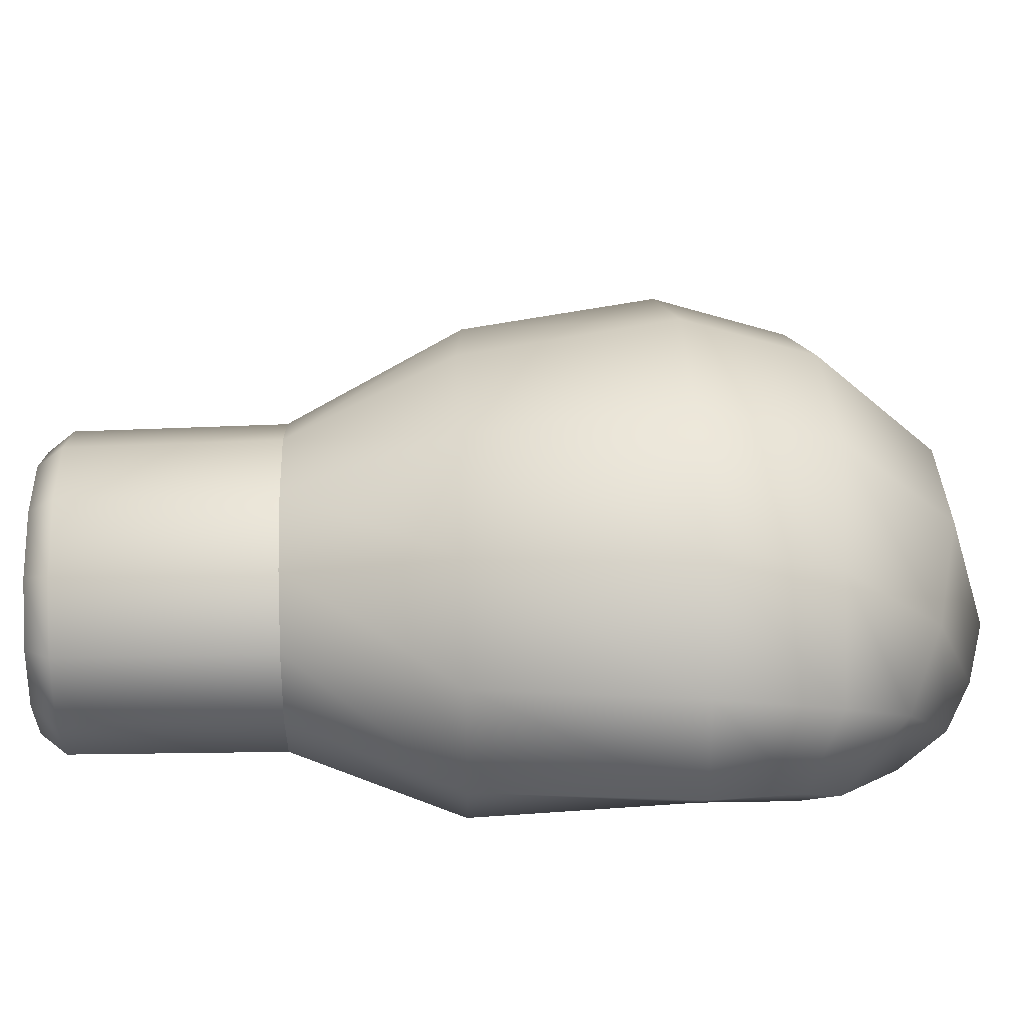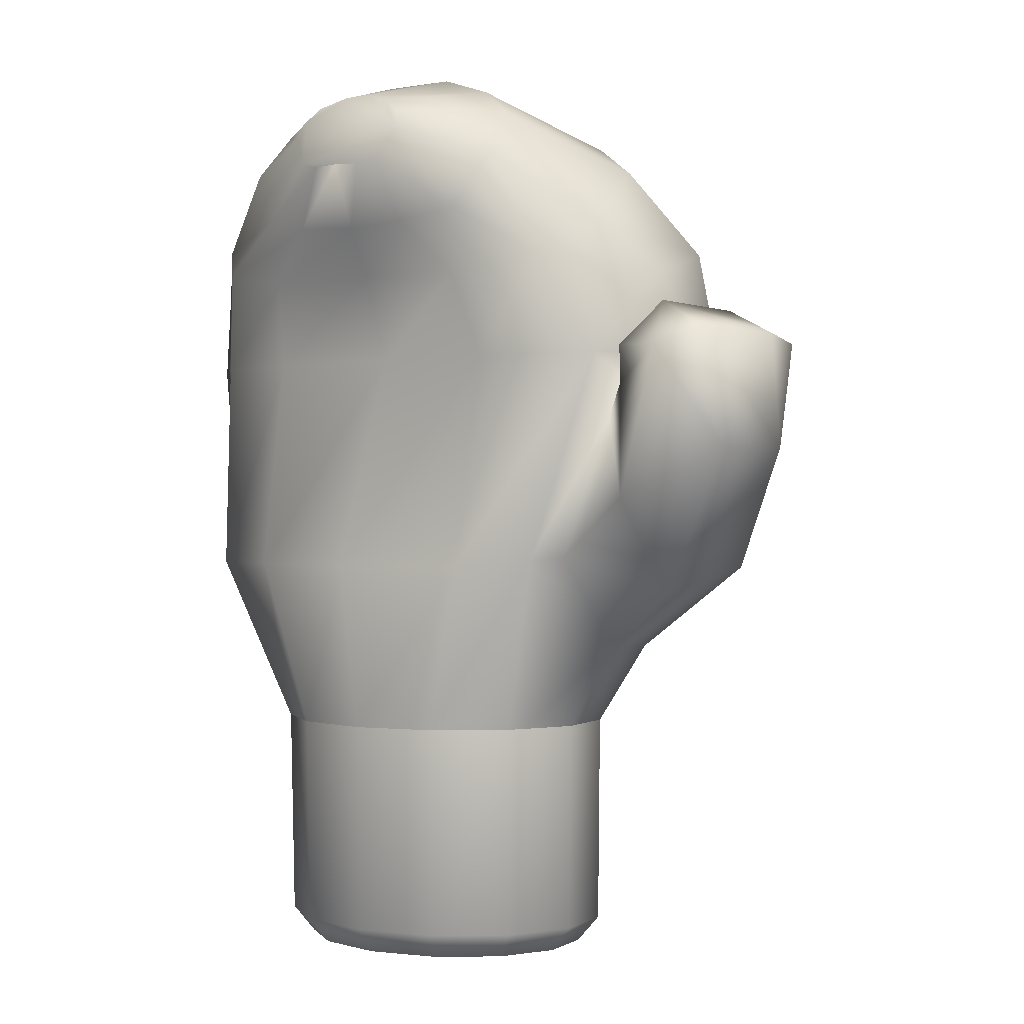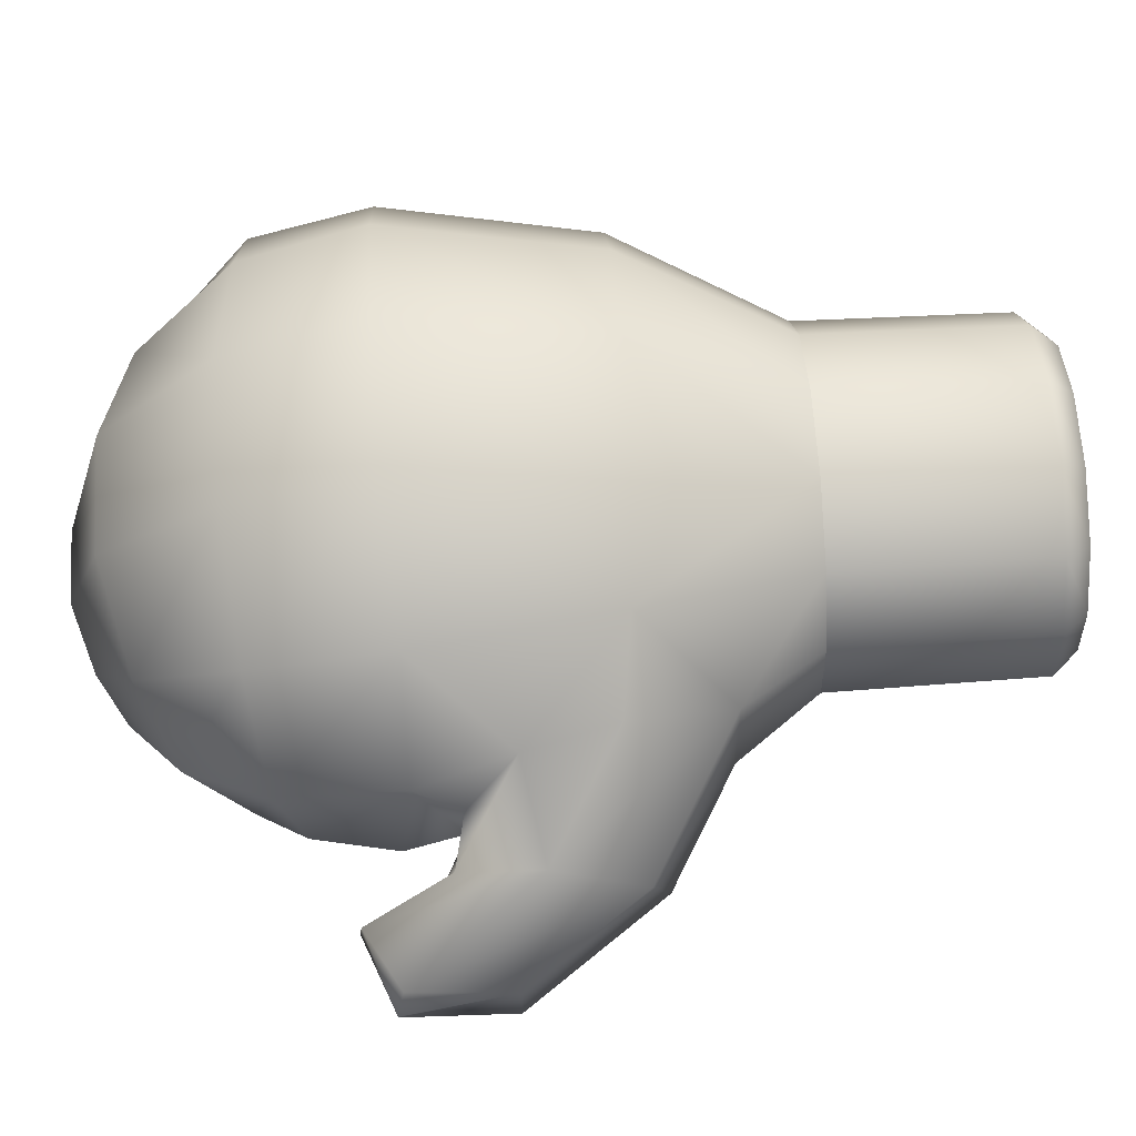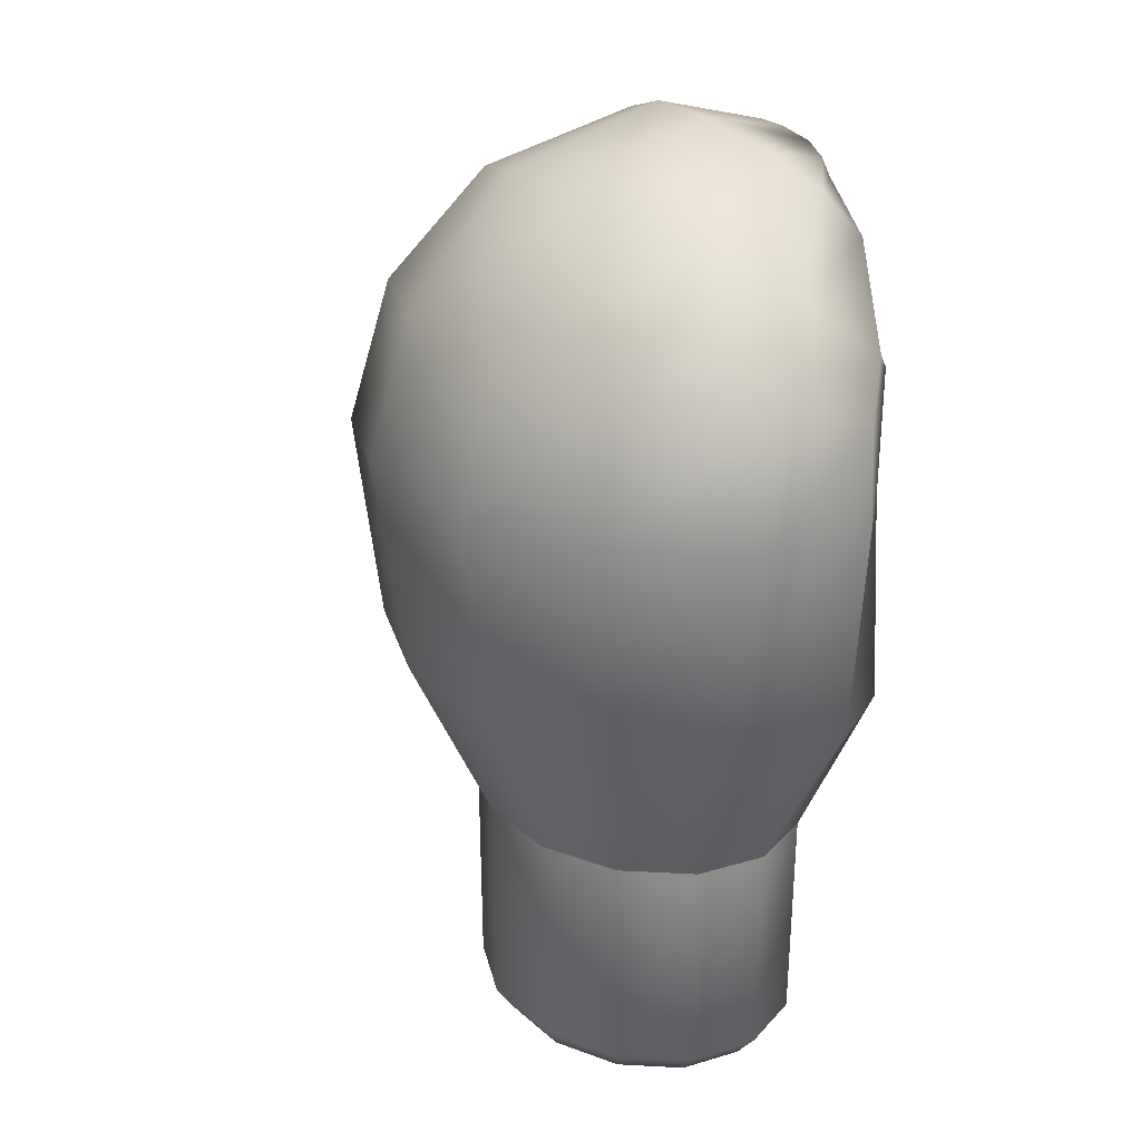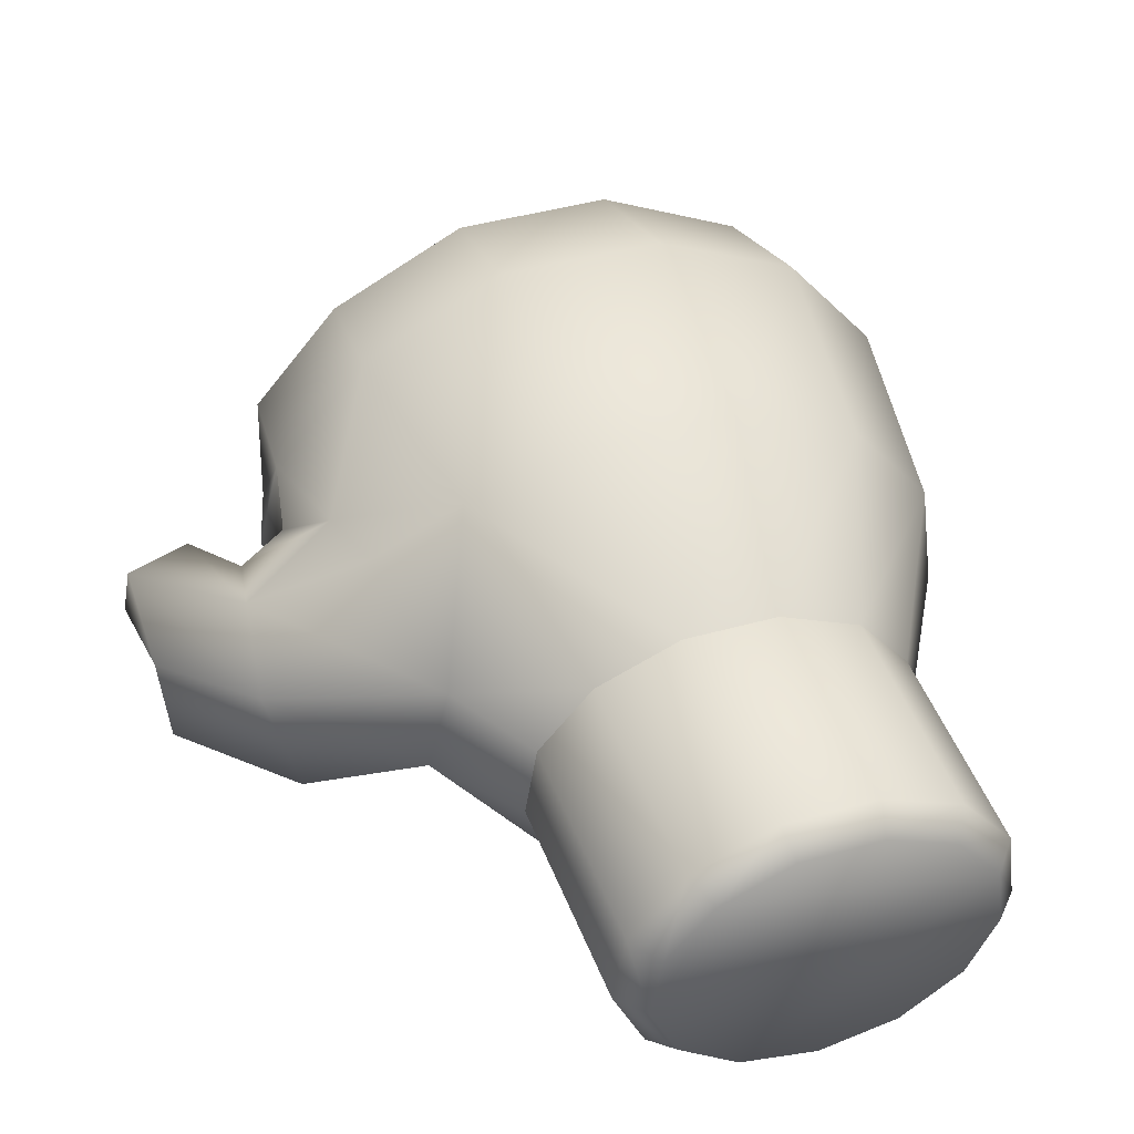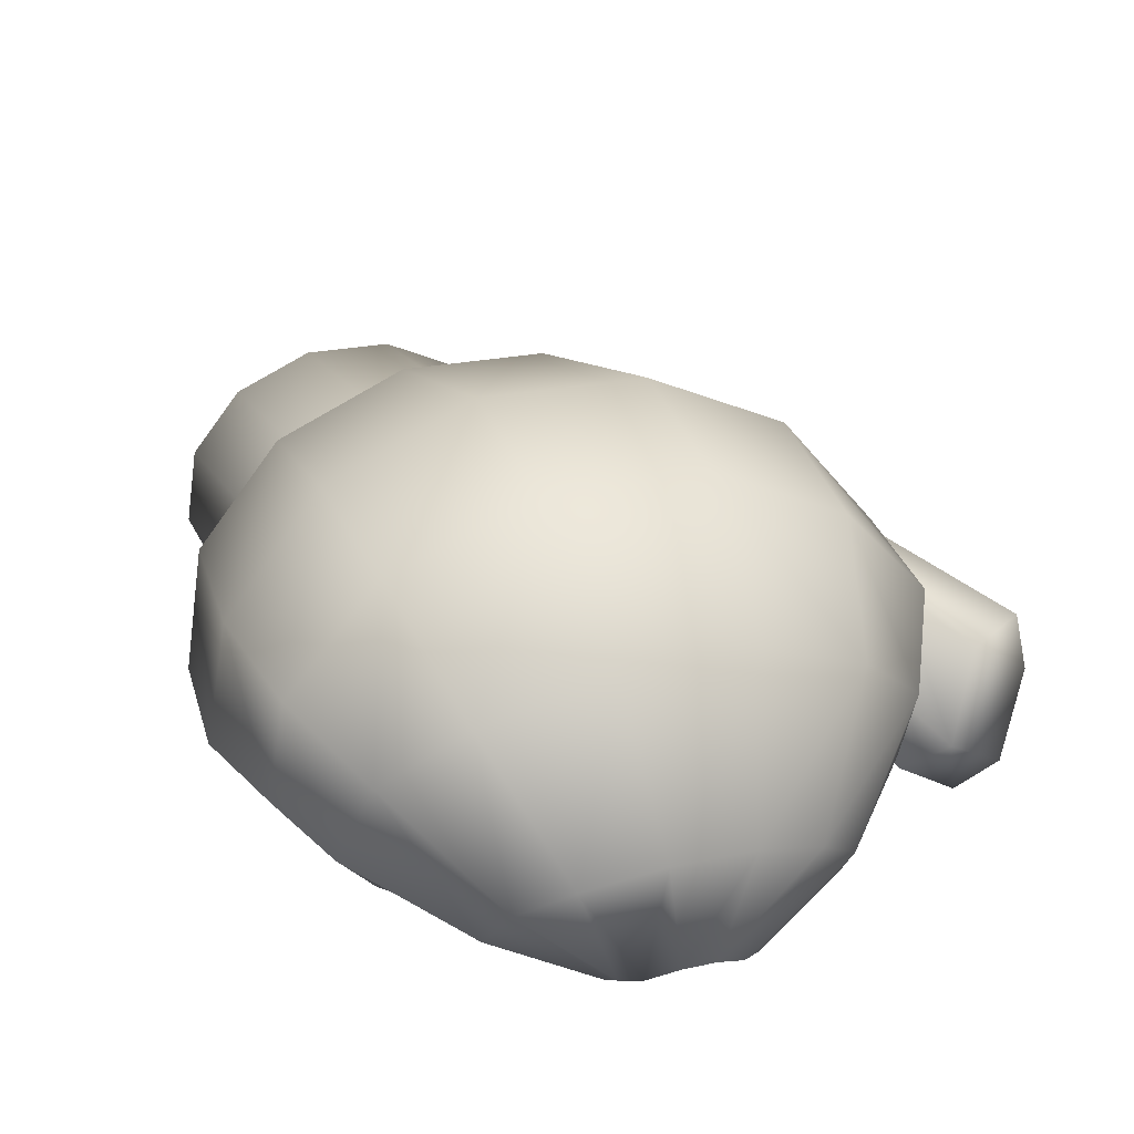
<metadata>
{"format":"obj","ext":"obj","renderer":"f3d","projection":"perspective","resolution":1024,"background":"white","views":[{"elev":35.5,"azim":-92.6,"up":"+Y"},{"elev":0.7,"azim":36.7,"up":"+Z"},{"elev":65.3,"azim":86.1,"up":"+Y"},{"elev":24.1,"azim":-124.3,"up":"+Z"},{"elev":43.3,"azim":160.7,"up":"+Y"},{"elev":19.2,"azim":-22.3,"up":"+Y"}]}
</metadata>
<code>
v  15.82 -12.49 19.53
v  -0.3643 -10.64 19.43
v  -0.4777 -14.11 29.57
v  13.06 -14.44 29.23
v  30.78 -10.38 19.59
v  23.46 -11.56 31.21
v  33.27 -0.6605 29.27
v  35.89 1.147 19.65
v  32.33 9.889 32.11
v  33.65 12.78 18.2
v  22.52 19.34 33.9
v  23.54 24.1 18.14
v  7.542 25.7 35.15
v  7.919 30.68 19.48
v  -9.302 25.25 35.53
v  -9.627 30.47 19.38
v  -24.2 19.12 33.9
v  -25.08 23.53 19.29
v  -33.57 8.5 33.36
v  -20.09 8.405 45.82
v  -27.93 2.477 41.64
v  -34.07 -2.61 29.8
v  -29.49 -7.163 34.76
v  -29.02 -7.98 19.26
v  -36.88 -0.4985 19.21
v  -16.52 -11.33 19.34
v  -24.47 -12.35 31.02
v  -14 -14.89 29.12
v  14.85 -16.09 -5.454
v  -0.111 -19.34 -5.544
v  22.82 -11.95 -4.602
v  48.66 -15.27 21.43
v  44.23 -18.55 19.59
v  37.33 -14.91 19.94
v  40.58 -10.97 24.99
v  -8.383 26.95 -5.59
v  7.06 27.13 -5.498
v  -21.99 20.83 -5.672
v  -30.63 10.19 -5.725
v  -34.91 11.43 19.23
v  -32.34 -2.541 -5.736
v  -26.76 -11.24 -5.703
v  -15.14 -16.45 -5.634
v  9.725 -14.26 -25.12
v  -0.0283 -16.38 -25.17
v  17.2 -8.637 -25.07
v  49.7 -13.07 8.441
v  -5.471 17.94 -25.2
v  4.598 18.06 -25.14
v  -14.34 13.96 -25.26
v  -19.98 7.018 -25.29
v  -21.09 -1.285 -25.3
v  -17.43 -9.049 -25.28
v  -9.829 -14.5 -25.23
v  9.701 -14 -49.76
v  0.116 -16.07 -49.82
v  17.04 -8.468 -49.72
v  20.46 -0.7549 -49.69
v  20.67 -0.7886 -25.05
v  19.17 7.376 -49.7
v  19.36 7.485 -25.06
v  13.47 14.06 -49.74
v  13.56 14.29 -25.09
v  4.662 17.77 -49.79
v  -5.233 17.65 -49.85
v  -13.95 13.74 -49.9
v  -19.49 6.917 -49.93
v  -20.59 -1.242 -49.94
v  -16.99 -8.873 -49.92
v  -9.515 -14.23 -49.88
v  8.46 -12.06 -52.77
v  0.1078 -13.87 -52.83
v  14.86 -7.242 -52.74
v  17.84 -0.5204 -52.72
v  16.71 6.565 -52.72
v  11.75 12.39 -52.75
v  4.07 15.62 -52.8
v  -4.554 15.52 -52.85
v  -12.15 12.11 -52.9
v  -16.98 6.165 -52.93
v  -17.93 -0.9453 -52.93
v  -14.8 -7.595 -52.91
v  -8.285 -12.26 -52.88
v  7.069 -17.62 46.63
v  5.834 -19.54 42.84
v  2.681 -19.58 42.52
v  -5.984 -19.56 43.08
v  -0.4422 -19.86 42.64
v  -3.57 -19.71 42.52
v  -2.284 -15.62 51.28
v  -7.508 -16.89 48.82
v  -7.92 -17.81 46.55
v  -5.466 -16.63 50.2
v  4.546 -16.51 50.26
v  1.329 -15.58 51.3
v  6.609 -16.71 48.9
v  -0.5655 -16.71 35.29
v  6.98 -16.85 35.64
v  -8.109 -17.07 35.58
v  -13.95 -15.95 37.31
v  -18.58 -13.49 43.26
v  -17.62 -8.744 48.62
v  -12.72 -5.829 51.87
v  -5.037 -3.522 54.42
v  -7.81 13.11 49.08
v  3.685 -3.42 54.48
v  6.129 13.34 49.14
v  11.45 -5.547 52.02
v  18.53 9.043 45.97
v  16.46 -8.346 48.83
v  26.53 3.377 41.86
v  17.6 -13.07 43.49
v  28.34 -6.208 35
v  14.58 -16.07 36.82
v  50.59 -2.132 8.471
v  51.34 -5.237 21.13
v  50.54 0.6581 20.2
v  19.9 22.73 -4.557
v  43.1 -0.768 24.25
v  27.72 -1.421 -15.39
v  25.44 8.369 -15.62
v  25.73 -9.431 -4.344
v  34.04 -0.124 12.93
v  30.4 -6.659 12.13
v  29.33 16.78 -3.193
v  30.74 13.6 7.241
v  39.35 -7.824 -7.897
v  42.18 3.401 -5.418
v  35.66 -12.27 2.801
v  35.38 -11.86 15.81
v  37.7 -7.396 16.26
v  39.2 3.369 14.39
v  40.79 6.919 5.045
v  34.64 8.493 12.99
g Cone002
f 4 3 2 1
f 6 4 1 5
f 5 8 7
f 10 9 7 8
f 12 11 9 10
f 14 13 11 12
f 14 16 15 13
f 16 18 17 15
f 21 20 17 19
f 23 21 19 22
f 22 25 24
f 28 27 24 26
f 3 28 26 2
f 1 2 30 29
f 5 1 29 31
f 35 34 33 32
f 16 14 37 36
f 18 16 36 38
f 40 18 38 39
f 25 40 39 41
f 24 25 41 42
f 26 24 42 43
f 2 26 43 30
f 29 30 45 44
f 31 29 44 46
f 47 32 33
f 36 37 49 48
f 38 36 48 50
f 39 38 50 51
f 41 39 51 52
f 42 41 52 53
f 43 42 53 54
f 30 43 54 45
f 44 45 56 55
f 46 44 55 57
f 59 46 57 58
f 61 59 58 60
f 63 61 60 62
f 49 63 62 64
f 48 49 64 65
f 50 48 65 66
f 51 50 66 67
f 52 51 67 68
f 53 52 68 69
f 54 53 69 70
f 45 54 70 56
f 55 56 72 71
f 57 55 71 73
f 58 57 73 74
f 60 58 74 75
f 62 60 75 76
f 64 62 76 77
f 65 64 77 78
f 66 65 78 79
f 67 66 79 80
f 68 67 80 81
f 69 68 81 82
f 70 69 82 83
f 56 70 83 72
f 87 86 85 84
f 89 88 86 87
f 91 87 84 90
f 91 92 87
f 90 93 91
f 95 90 84 94
f 96 94 84
f 71 82 81 80
f 72 83 82 71
f 74 71 80 76
f 74 73 71
f 76 75 74
f 77 76 80 78
f 79 78 80
f 3 4 98 97
f 28 3 97 99
f 27 28 99 100
f 23 27 100 101
f 21 23 101 102
f 20 21 102 103
f 105 20 103 104
f 107 105 104 106
f 109 107 106 108
f 111 109 108 110
f 113 111 110 112
f 6 113 112 114
f 4 6 114 98
f 117 116 115
f 118 63 49 37
f 117 119 116
f 14 12 118 37
f 116 119 35 32
f 115 116 32 47
f 61 121 120 59
f 120 31 46 59
f 120 122 31
f 5 124 123 8
f 10 8 123
f 126 125 118
f 121 61 63 118
f 125 121 118
f 120 121 128 127
f 122 120 127 129
f 124 122 129 130
f 123 124 130 131
f 131 132 123
f 126 134 132 133
f 125 126 133
f 121 125 133 128
f 127 128 115 47
f 129 127 47 33
f 130 129 33 34
f 131 130 34 35
f 132 131 35 119
f 133 132 119 117
f 128 133 117 115
f 6 5 7 113
f 113 7 9 111
f 111 9 11 109
f 109 11 13 107
f 105 107 13 15
f 20 105 15 17
f 27 23 22 24
f 40 25 22 19
f 18 40 19 17
f 97 98 86 88
f 99 97 88 89
f 100 99 89 87
f 101 100 87 92
f 102 101 92 91
f 103 102 91 93
f 104 103 93 90
f 106 104 90 95
f 108 106 95 94
f 110 108 94 96
f 112 110 96 84
f 114 112 84 85
f 98 114 85 86
f 134 10 123
f 10 134 126
f 126 118 12 10
f 123 132 134
f 124 5 31 122

</code>
